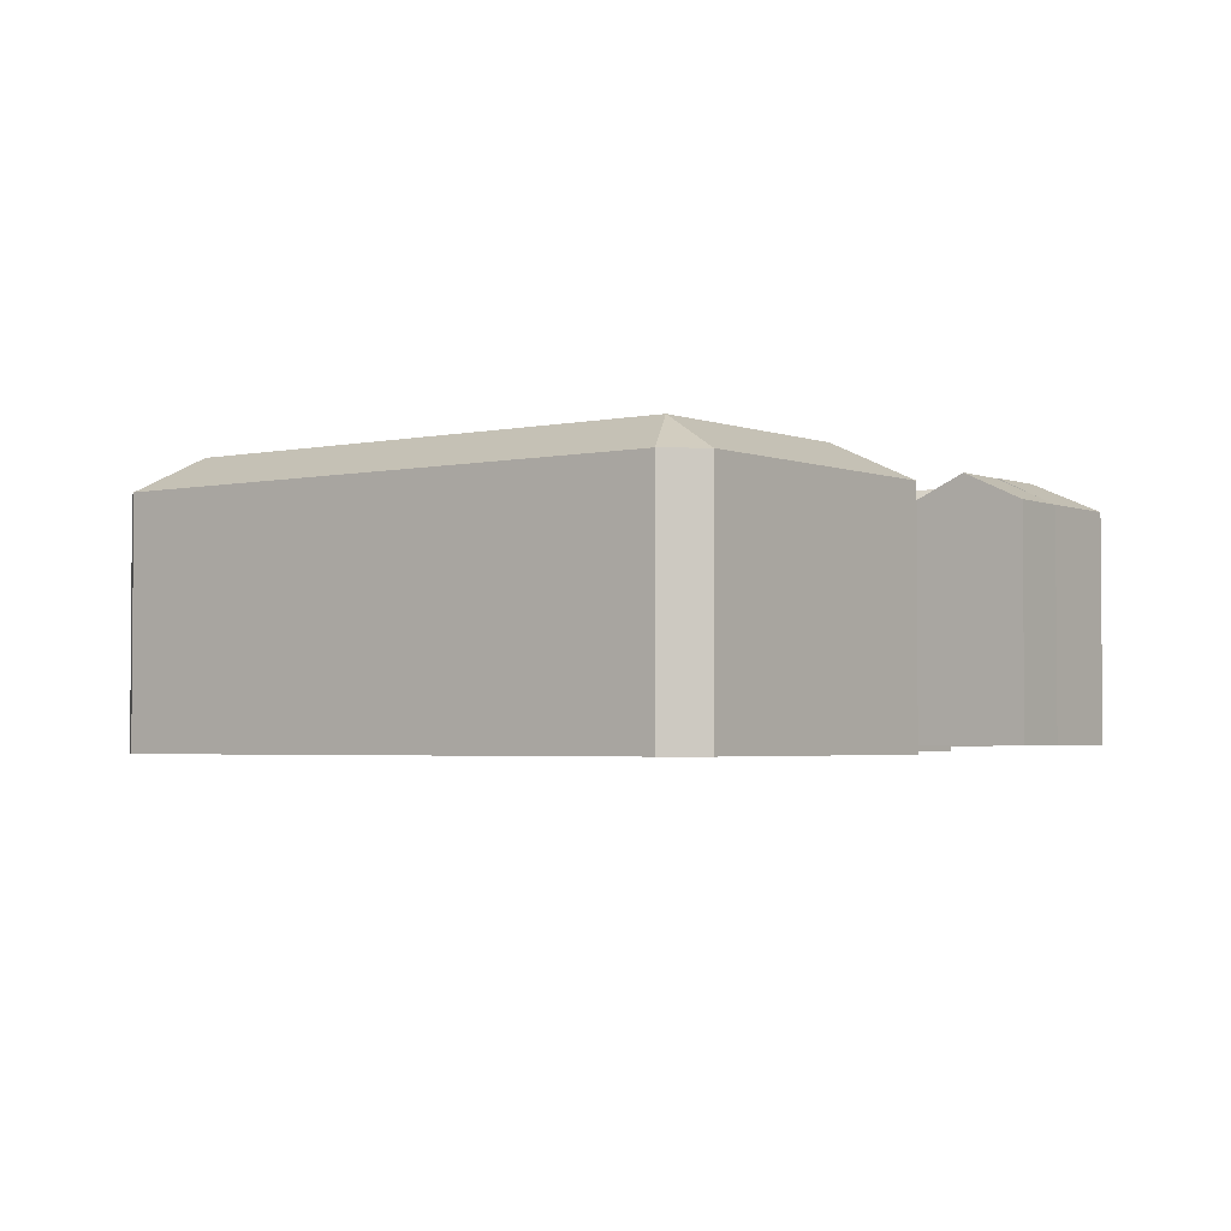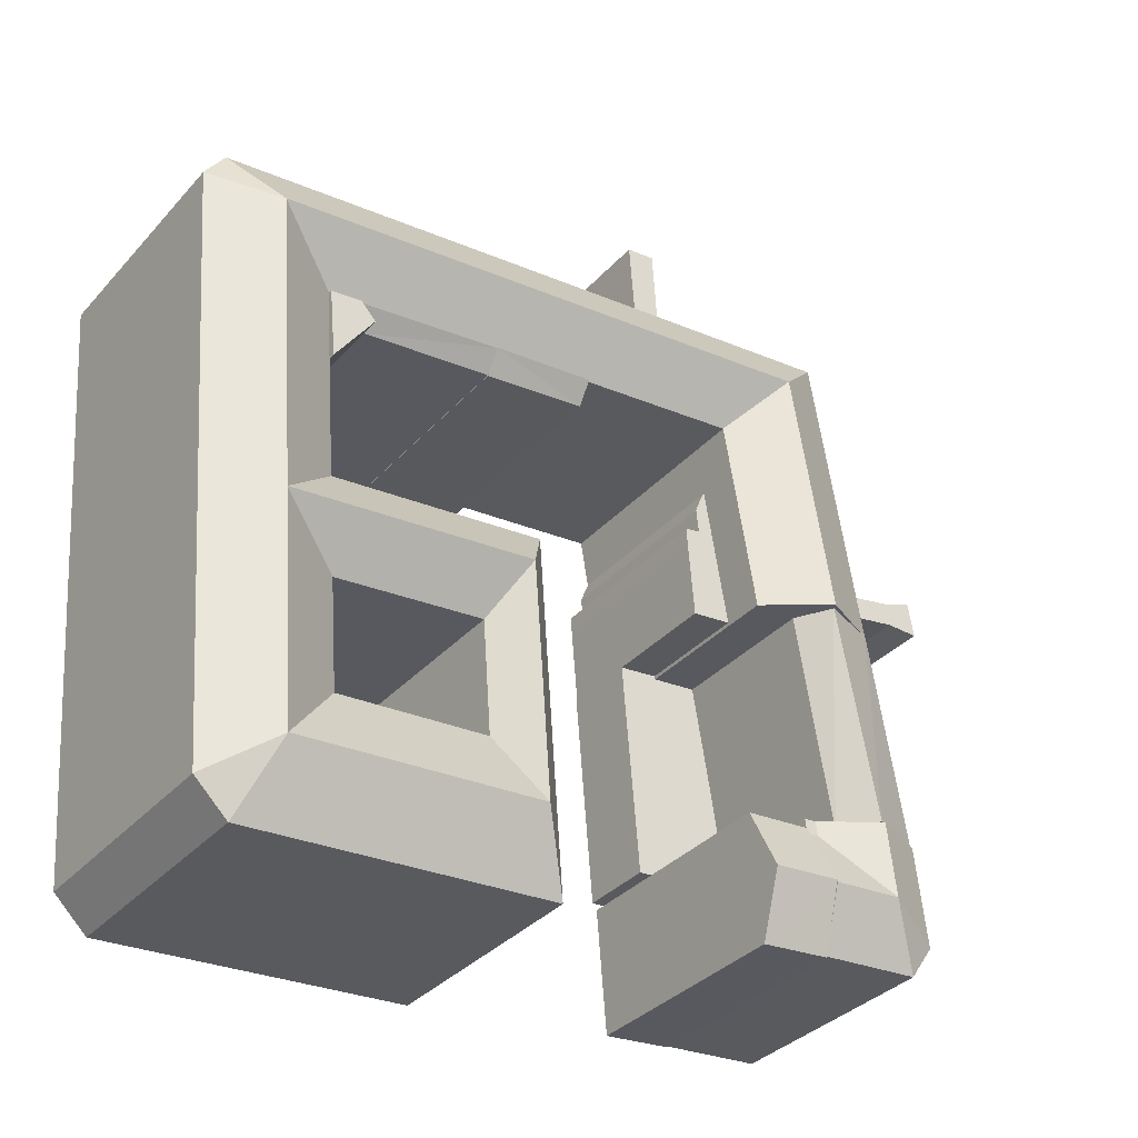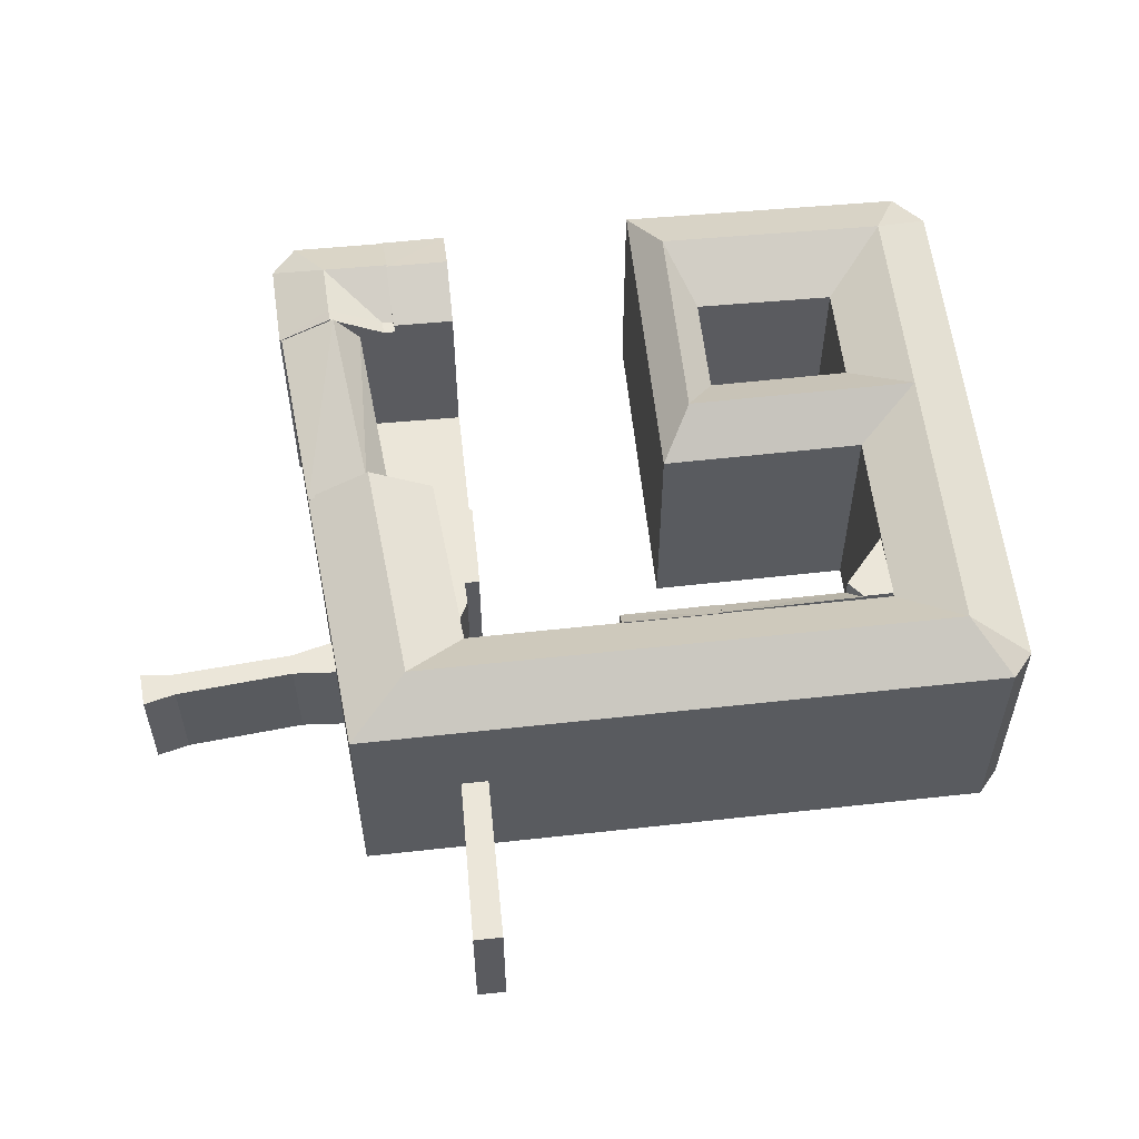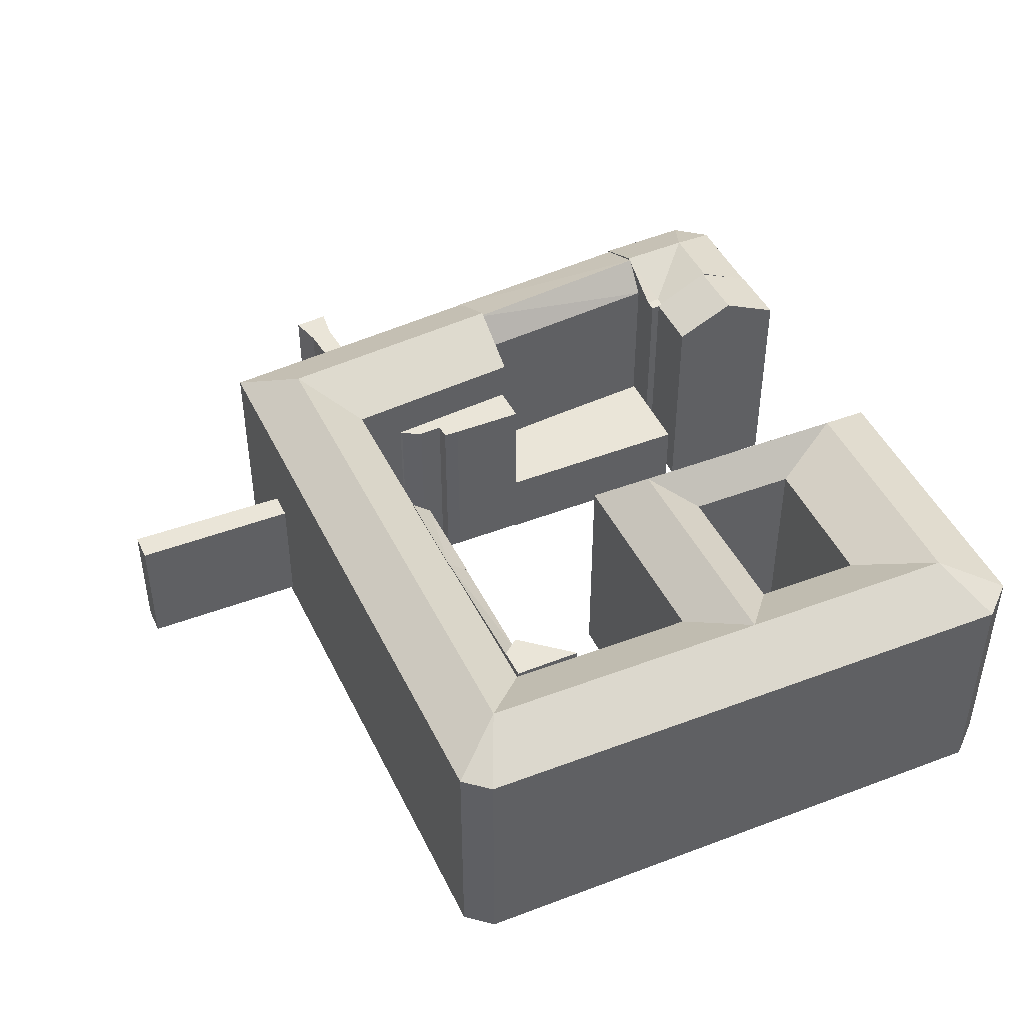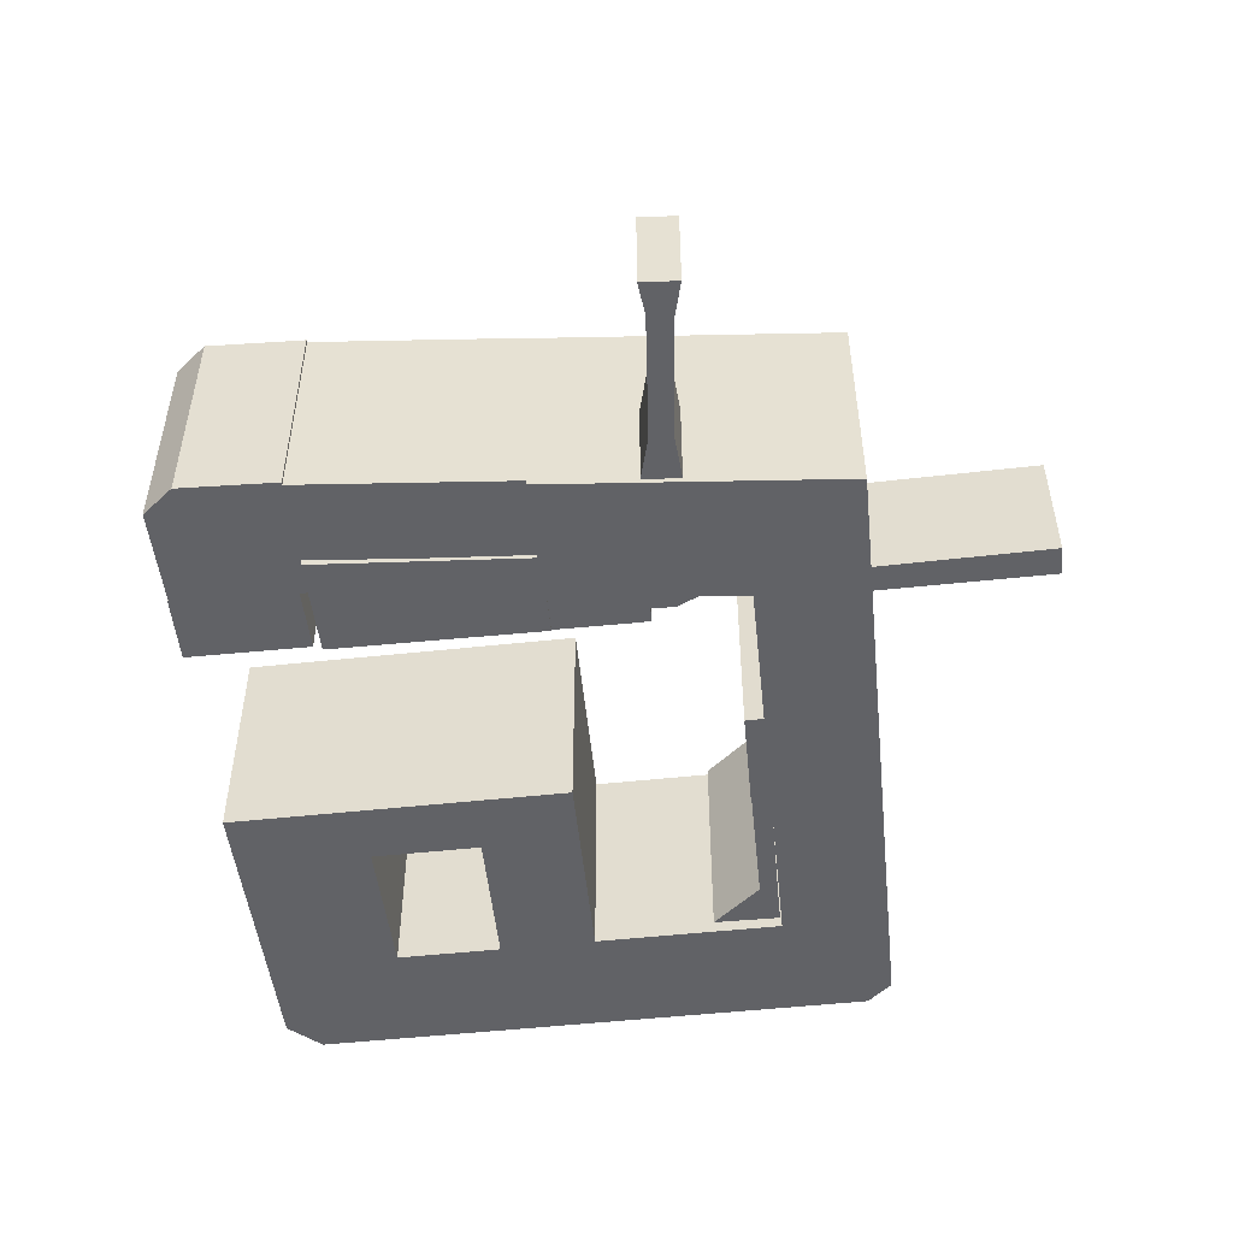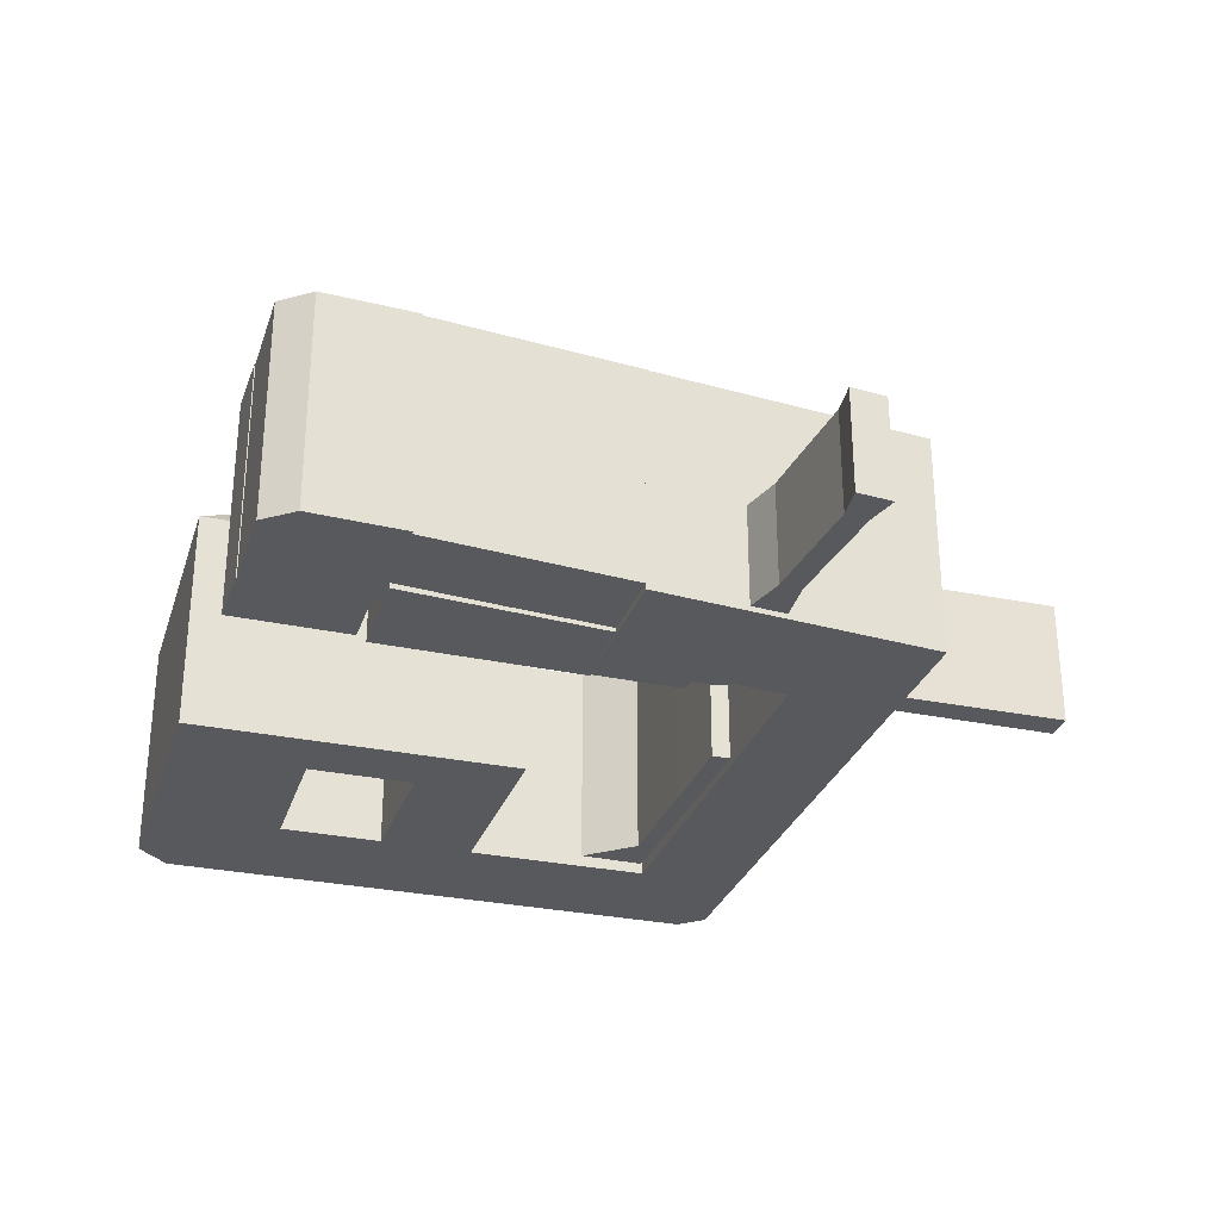
<metadata>
{"format":"obj","ext":"obj","renderer":"f3d","projection":"perspective","resolution":1024,"background":"white","views":[{"elev":-2.8,"azim":131.0,"up":"+Y"},{"elev":-34.0,"azim":145.1,"up":"+Z"},{"elev":55.8,"azim":-1.6,"up":"+Y"},{"elev":45.0,"azim":70.4,"up":"+Y"},{"elev":-50.7,"azim":-79.1,"up":"+Y"},{"elev":-30.0,"azim":-102.8,"up":"+Y"}]}
</metadata>
<code>
v  71.51 0.14 16.54
v  67.87 27.56 16.9
v  67.87 0.14 16.91
v  71.51 27.56 16.53
v  70.77 0.14 8.382
v  70.77 27.56 8.381
v  66.05 27.56 14.96
v  66.05 0.14 14.96
v  18.7 -0.89 15.32
v  18.31 21.91 15.57
v  18.31 -0.89 15.57
v  18.7 21.91 15.32
v  19.69 -0.89 12.77
v  19.69 21.91 12.77
v  19.37 -0.89 9.882
v  19.37 21.91 9.881
v  21.16 -0.89 9.638
v  21.16 21.91 9.637
v  21.07 -0.89 7.727
v  21.07 21.91 7.726
v  20.3 -0.89 -1.489
v  20.3 21.91 -1.489
v  15.64 21.91 -1.024
v  15.64 -0.89 -1.023
v  18.15 -1.05 -27.13
v  20.3 8.001 -1.489
v  20.3 -1.05 -1.489
v  18.15 8.001 -27.13
v  6.06 8.001 -26.32
v  6.059 -1.05 -26.32
v  10.05 8.001 -0.4661
v  10.05 -1.05 -0.4658
v  2.035 -0.59 11.96
v  2.791 12.14 16.4
v  2.791 -0.59 16.4
v  2.035 12.14 11.96
v  -2.943 12.14 13.74
v  -2.943 -0.59 13.75
v  -13.84 12.14 15.55
v  -13.84 -0.59 15.55
v  -17.9 12.14 16.22
v  -17.9 -0.59 16.22
v  -21.95 12.14 16.09
v  -21.95 -0.59 16.09
v  -21.2 12.14 20.48
v  -21.2 -0.59 20.48
v  -17.32 -0.59 19.1
v  -17.32 12.14 19.1
v  -13.28 -0.59 18.37
v  -13.28 12.14 18.37
v  -2.687 -0.59 16.46
v  -2.687 12.14 16.46
v  67.88 -1.032e-15 16.86
v  50.6 27.31 18.62
v  50.6 -1.14e-15 18.62
v  67.88 27.31 16.86
v  50.47 -9.955e-16 16.26
v  50.47 25.31 16.26
v  66.08 -9.089e-16 14.84
v  66.08 25.31 14.84
v  50.6 -0.22 18.72
v  38.41 27.31 19.74
v  38.41 -0.22 19.74
v  50.6 27.31 18.72
v  38.28 -0.22 17.36
v  38.28 25.31 17.36
v  50.47 -0.22 16.18
v  50.47 25.31 16.18
v  -4.814 27.14 -27.21
v  -6.023 -0.41 -37.25
v  -4.814 -0.41 -27.21
v  -6.022 27.14 -37.25
v  -3.27 -0.41 -41.31
v  -3.269 27.14 -41.31
v  6.65 -0.41 -42.04
v  6.651 27.14 -42.04
v  9.054 27.14 -26.53
v  -4.611 -0.41 -25.52
v  9.053 -0.41 -26.53
v  -4.61 27.14 -25.52
v  2.222 30.57 -26.02
v  8.615 -0.41 -42.18
v  8.616 27.14 -42.18
v  10.28 -0.41 -28.32
v  10.28 27.14 -28.32
v  9.45 30.57 -35.25
v  10.49 27.14 -26.63
v  10.49 -0.41 -26.63
v  10.27 27.13 -27.7
v  8.58 -0.4 -42.3
v  10.27 -0.4 -27.69
v  8.581 27.13 -42.3
v  9.427 30.57 -35
v  16.82 -0.4 -43.04
v  16.82 27.13 -43.04
v  18.06 -0.4 -28.26
v  18.06 27.13 -28.26
v  17.44 30.57 -35.65
v  2.671 30.57 -26.06
v  5.863 -0.52 -26.31
v  2.67 -0.52 -26.06
v  5.863 26.64 -26.31
v  10.27 26.64 -0.3748
v  10.27 -0.52 -0.3739
v  7.571 30.57 -0.1684
v  7.571 -0.52 -0.1674
v  0.07296 27.14 0.4062
v  0.07237 -0.52 0.4071
v  -4.331 -0.52 -25.52
v  -4.33 27.14 -25.53
v  66.99 27.07 -47.38
v  78.19 -1.23 -48.12
v  66.99 -1.23 -47.38
v  78.19 27.07 -48.13
v  82.12 27.07 -44.35
v  82.12 -1.23 -44.35
v  83 27.07 -32.05
v  83 -1.23 -32.05
v  69.08 27.07 -18.16
v  68.15 -1.23 -31.06
v  69.08 -1.23 -18.16
v  68.15 27.07 -31.06
v  83.9 27.07 -19.51
v  83.89 -1.23 -19.51
v  84.74 27.07 -7.723
v  84.74 -1.23 -7.722
v  49.3 27.07 -46.2
v  49.3 -1.23 -46.2
v  50.47 27.07 -29.88
v  50.47 -1.23 -29.88
v  42.86 27.07 -29.37
v  41.69 -1.23 -45.69
v  42.86 -1.23 -29.37
v  41.69 27.07 -45.69
v  43.84 27.07 -15.86
v  43.84 -1.23 -15.86
v  51.43 27.07 -16.55
v  51.43 -1.23 -16.55
v  69.92 -1.23 -6.371
v  52.28 27.07 -4.765
v  52.28 -1.23 -4.764
v  69.92 27.07 -6.372
v  44.68 27.07 -4.073
v  44.68 -1.23 -4.072
v  87.1 -1.23 25.31
v  84.71 27.07 28.62
v  84.71 -1.23 28.62
v  87.1 27.07 25.31
v  72.5 27.07 29.69
v  72.5 -1.23 29.7
v  53.94 27.07 18.27
v  71.57 -1.23 16.72
v  53.94 -1.23 18.27
v  71.57 27.07 16.72
v  54.87 27.07 31.25
v  54.87 -1.23 31.25
v  46.34 27.07 18.94
v  46.34 -1.23 18.94
v  47.28 27.07 31.91
v  47.27 -1.23 31.92
v  19.44 27.07 21.3
v  19.44 -1.23 21.3
v  21.63 27.07 34.17
v  21.63 -1.23 34.17
v  6.054 27.07 35.54
v  6.053 -1.23 35.54
v  3.862 -1.23 22.68
v  3.862 27.07 22.67
v  19.94 15 55.14
v  18.61 -0.36 34.44
v  19.94 -0.36 55.14
v  18.62 15 34.44
v  23.46 -0.36 54.85
v  23.46 15 54.85
v  21.93 -0.36 34.15
v  21.93 15 34.15
v  86.39 27.07 15.41
v  86.39 -1.23 15.41
v  0 -1.23 -7.532e-17
v  0.0006041 27.07 -0.0008947
v  15.57 -1.23 -1.419
v  15.57 27.07 -1.42
v  7.786 31.27 -0.7104
v  8.792 -0.41 -28.21
v  1.155 30.57 -34.64
v  7.722 30.57 -35.13
v  8.793 27.14 -28.21
v  1.99 30.57 -27.71
v  7.722 30.57 -35.13
v  74.99 31.27 -39.71
v  75.58 31.27 -31.55
v  67.57 31.27 -39.22
v  76.49 31.27 -18.83
v  76.91 31.27 -12.94
v  77.33 31.27 -7.048
v  69.5 31.27 -12.27
v  49.88 31.27 -38.04
v  46.08 31.27 -37.79
v  46.67 31.27 -29.63
v  47.63 31.27 -16.2
v  51.86 31.27 -10.66
v  48.06 31.27 -10.31
v  78.98 31.27 16.06
v  11.65 31.27 21.99
v  79.45 31.27 22.55
v  72.04 31.27 23.2
v  54.41 31.27 24.76
v  46.81 31.27 25.43
v  20.54 31.27 27.74
v  12.75 31.27 28.42
g defaultobject
f 1 2 3
f 2 1 4
f 5 4 1
f 4 5 6
f 7 5 8
f 5 7 6
f 2 8 3
f 8 2 7
f 9 10 11
f 10 9 12
f 13 12 9
f 12 13 14
f 15 14 13
f 14 15 16
f 17 16 15
f 16 17 18
f 19 18 17
f 18 19 20
f 21 20 19
f 20 21 22
f 23 21 24
f 21 23 22
f 10 24 11
f 24 10 23
f 25 26 27
f 26 25 28
f 29 25 30
f 25 29 28
f 31 30 32
f 30 31 29
f 27 31 32
f 31 27 26
f 33 34 35
f 34 33 36
f 37 33 38
f 33 37 36
f 39 38 40
f 38 39 37
f 41 40 42
f 40 41 39
f 43 42 44
f 42 43 41
f 45 44 46
f 44 45 43
f 47 45 46
f 45 47 48
f 49 48 47
f 48 49 50
f 51 50 49
f 50 51 52
f 35 52 51
f 52 35 34
f 53 54 55
f 54 53 56
f 54 57 55
f 57 54 58
f 58 59 57
f 59 58 60
f 59 56 53
f 56 59 60
f 61 62 63
f 62 61 64
f 62 65 63
f 65 62 66
f 66 67 65
f 67 66 68
f 67 64 61
f 64 67 68
f 69 70 71
f 70 69 72
f 72 73 70
f 73 72 74
f 74 75 73
f 75 74 76
f 77 78 79
f 78 77 80
f 80 77 81
f 80 71 78
f 71 80 69
f 76 82 75
f 82 76 83
f 83 84 82
f 84 83 85
f 85 83 86
f 84 87 88
f 87 84 85
f 88 77 79
f 77 88 87
f 89 90 91
f 90 89 92
f 92 89 93
f 92 94 90
f 94 92 95
f 95 96 94
f 96 95 97
f 97 95 98
f 96 89 91
f 89 96 97
f 99 100 101
f 100 99 102
f 100 103 104
f 103 100 102
f 104 105 106
f 105 104 103
f 106 107 108
f 107 106 105
f 107 109 108
f 109 107 110
f 110 101 109
f 101 110 99
f 111 112 113
f 112 111 114
f 112 115 116
f 115 112 114
f 116 117 118
f 117 116 115
f 119 120 121
f 120 119 122
f 118 123 124
f 123 118 117
f 124 125 126
f 125 124 123
f 127 113 128
f 113 127 111
f 120 129 130
f 129 120 122
f 131 132 133
f 132 131 134
f 134 128 132
f 128 134 127
f 135 133 136
f 133 135 131
f 130 137 138
f 137 130 129
f 137 121 138
f 121 137 119
f 139 140 141
f 140 139 142
f 141 143 144
f 143 141 140
f 143 136 144
f 136 143 135
f 145 146 147
f 146 145 148
f 147 149 150
f 149 147 146
f 151 152 153
f 152 151 154
f 150 155 156
f 155 150 149
f 157 153 158
f 153 157 151
f 156 159 160
f 159 156 155
f 161 158 162
f 158 161 157
f 160 163 164
f 163 160 159
f 164 165 166
f 165 164 163
f 165 167 166
f 167 165 168
f 169 170 171
f 170 169 172
f 173 169 171
f 169 173 174
f 175 174 173
f 174 175 176
f 172 175 170
f 175 172 176
f 154 139 152
f 139 154 142
f 126 177 178
f 177 126 125
f 168 179 167
f 179 168 180
f 180 181 179
f 181 180 182
f 182 180 183
f 181 161 162
f 161 181 182
f 178 148 145
f 148 178 177
f 57 53 55
f 53 57 59
f 65 61 63
f 61 65 67
f 70 184 71
f 184 70 73
f 184 73 75
f 78 184 79
f 184 78 71
f 82 184 75
f 184 82 84
f 84 79 184
f 79 84 88
f 94 91 90
f 91 94 96
f 100 106 101
f 106 100 104
f 108 101 106
f 101 108 109
f 112 120 113
f 120 112 116
f 120 116 118
f 120 124 121
f 124 120 118
f 126 121 124
f 121 126 139
f 113 130 128
f 130 113 120
f 133 128 130
f 128 133 132
f 133 138 136
f 138 133 130
f 138 139 141
f 139 138 121
f 141 136 138
f 136 141 144
f 139 178 152
f 178 139 126
f 167 181 162
f 181 167 179
f 145 152 178
f 152 145 147
f 152 147 150
f 153 150 156
f 150 153 152
f 158 156 160
f 156 158 153
f 158 164 162
f 164 158 160
f 166 162 164
f 162 166 167
f 170 173 171
f 173 170 175
f 1 8 5
f 8 1 3
f 24 9 11
f 9 24 13
f 13 24 15
f 15 24 17
f 17 24 19
f 19 24 21
f 25 32 30
f 32 25 27
f 35 38 33
f 38 35 51
f 38 51 40
f 40 51 49
f 40 49 42
f 42 49 47
f 42 47 44
f 44 47 46
f 66 64 68
f 64 66 62
f 72 185 74
f 76 185 186
f 185 76 74
f 185 187 186
f 185 188 187
f 185 69 188
f 69 185 72
f 188 80 81
f 80 188 69
f 187 81 77
f 81 187 188
f 83 189 86
f 189 83 76
f 86 187 85
f 187 86 189
f 77 85 187
f 85 77 87
f 95 93 98
f 93 95 92
f 98 89 97
f 89 98 93
f 102 105 103
f 105 102 99
f 107 99 110
f 99 107 105
f 114 190 115
f 115 191 117
f 191 115 190
f 190 122 191
f 190 192 122
f 192 114 111
f 114 192 190
f 191 119 193
f 119 191 122
f 117 193 123
f 193 117 191
f 193 119 194
f 194 123 193
f 123 194 195
f 123 195 125
f 194 142 195
f 194 196 142
f 194 119 196
f 111 197 192
f 197 111 127
f 192 129 122
f 129 192 197
f 129 198 199
f 198 131 199
f 131 198 134
f 127 198 197
f 198 127 134
f 198 129 197
f 199 135 200
f 135 199 131
f 129 200 137
f 200 129 199
f 196 137 201
f 137 196 119
f 142 201 140
f 201 142 196
f 137 202 201
f 202 140 201
f 140 202 143
f 135 202 200
f 202 135 143
f 202 137 200
f 142 203 195
f 203 142 154
f 195 177 125
f 177 195 203
f 183 168 204
f 168 183 180
f 182 204 161
f 204 182 183
f 148 205 146
f 146 206 149
f 206 146 205
f 205 154 206
f 205 203 154
f 203 148 177
f 148 203 205
f 206 151 207
f 151 206 154
f 149 207 155
f 207 149 206
f 207 157 208
f 157 207 151
f 155 208 159
f 208 155 207
f 208 161 209
f 161 208 157
f 159 209 163
f 209 159 208
f 209 161 210
f 210 163 209
f 163 210 165
f 165 204 168
f 204 165 210
f 210 161 204
f 172 174 176
f 174 172 169
f 2 6 7
f 6 2 4
f 12 23 10
f 23 12 14
f 23 14 16
f 23 16 18
f 23 18 20
f 23 20 22
f 26 29 31
f 29 26 28
f 36 52 34
f 52 36 37
f 52 37 50
f 50 37 39
f 50 39 48
f 48 39 41
f 48 41 45
f 45 41 43
f 60 54 56
f 54 60 58

</code>
